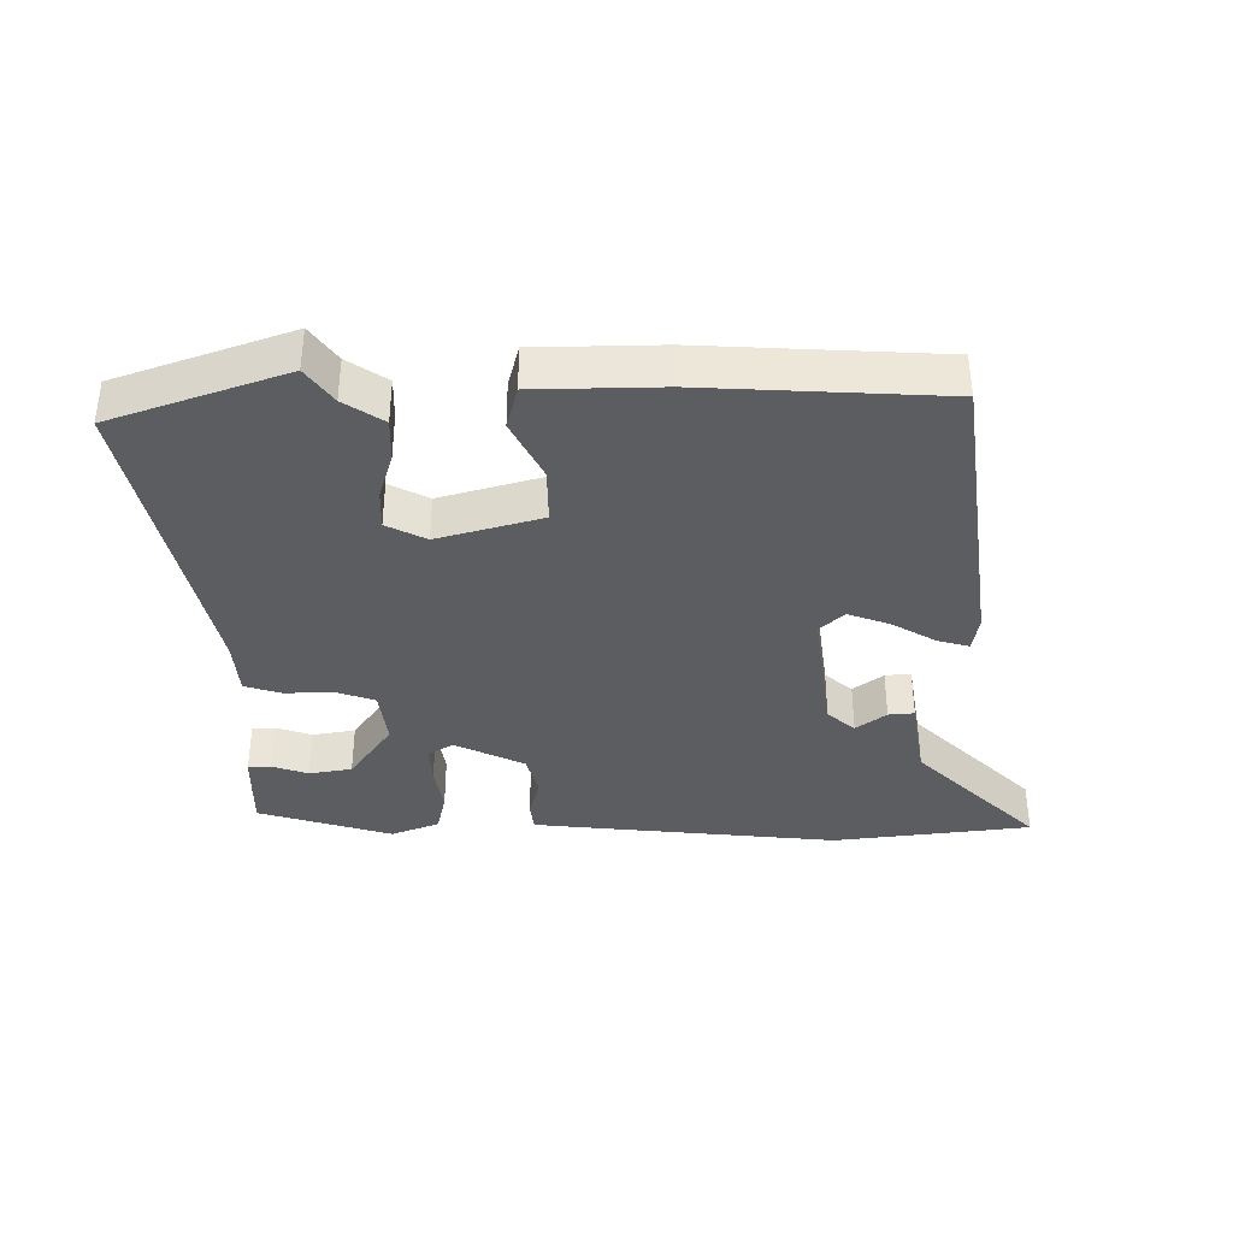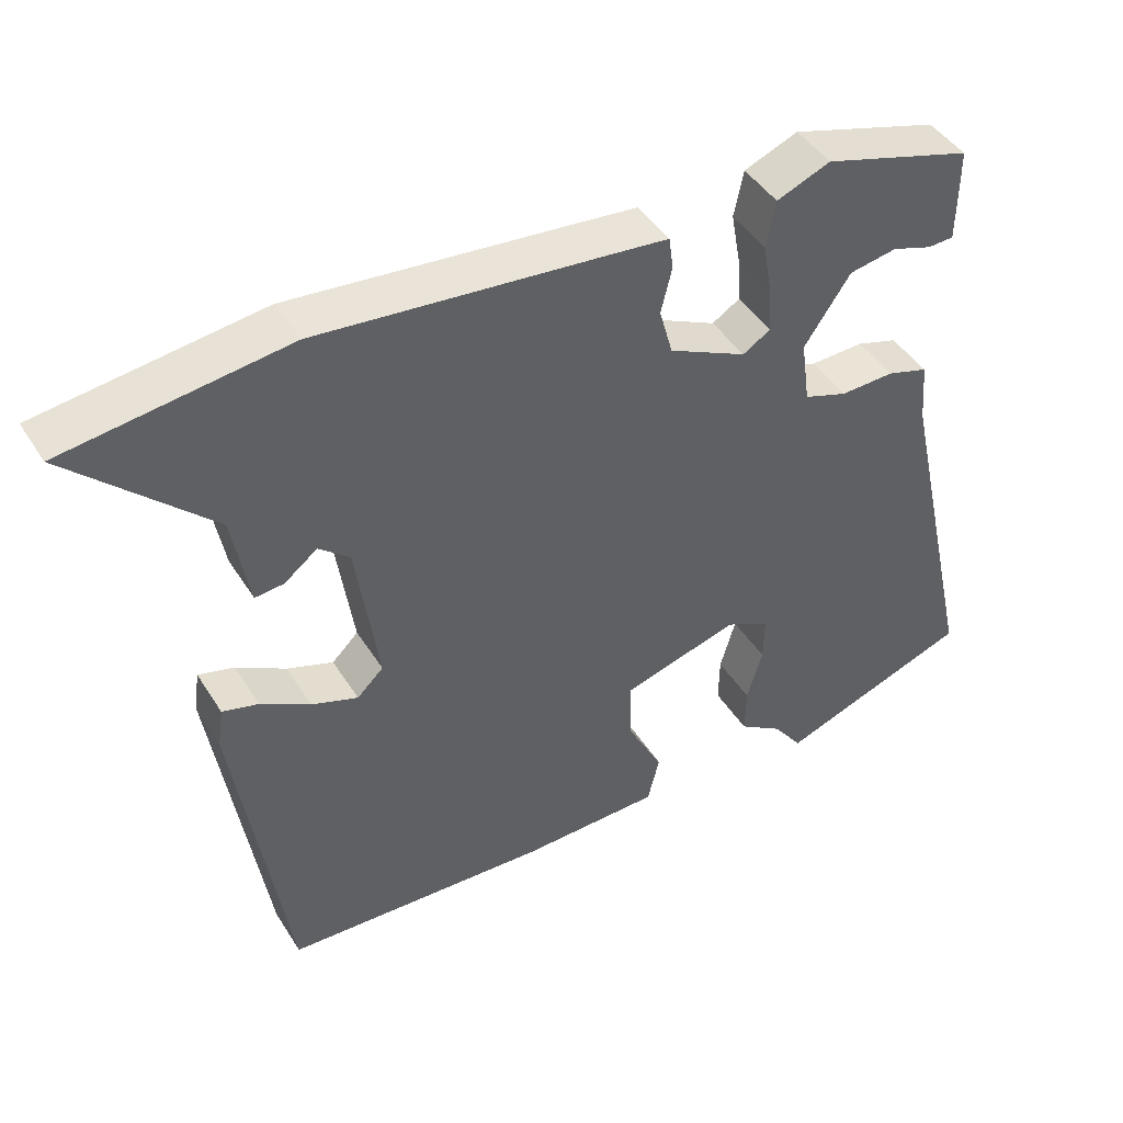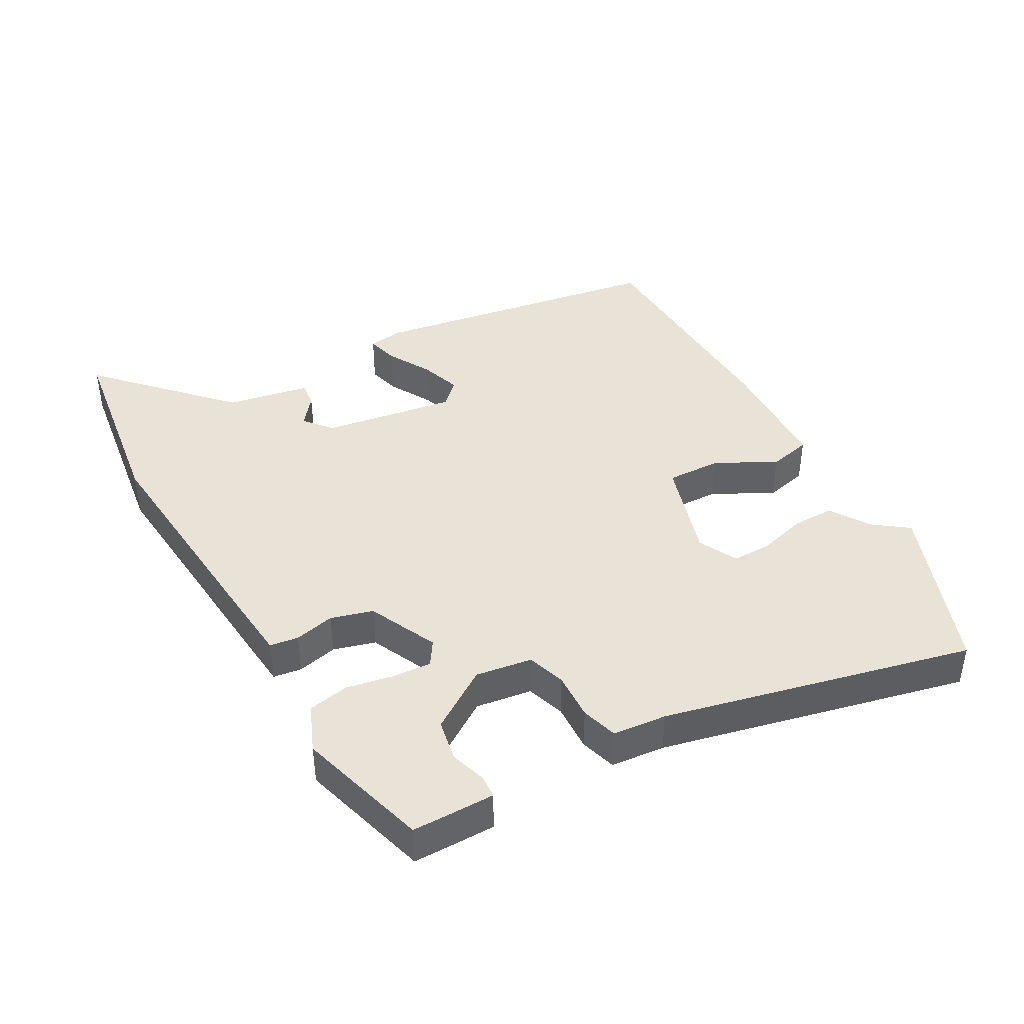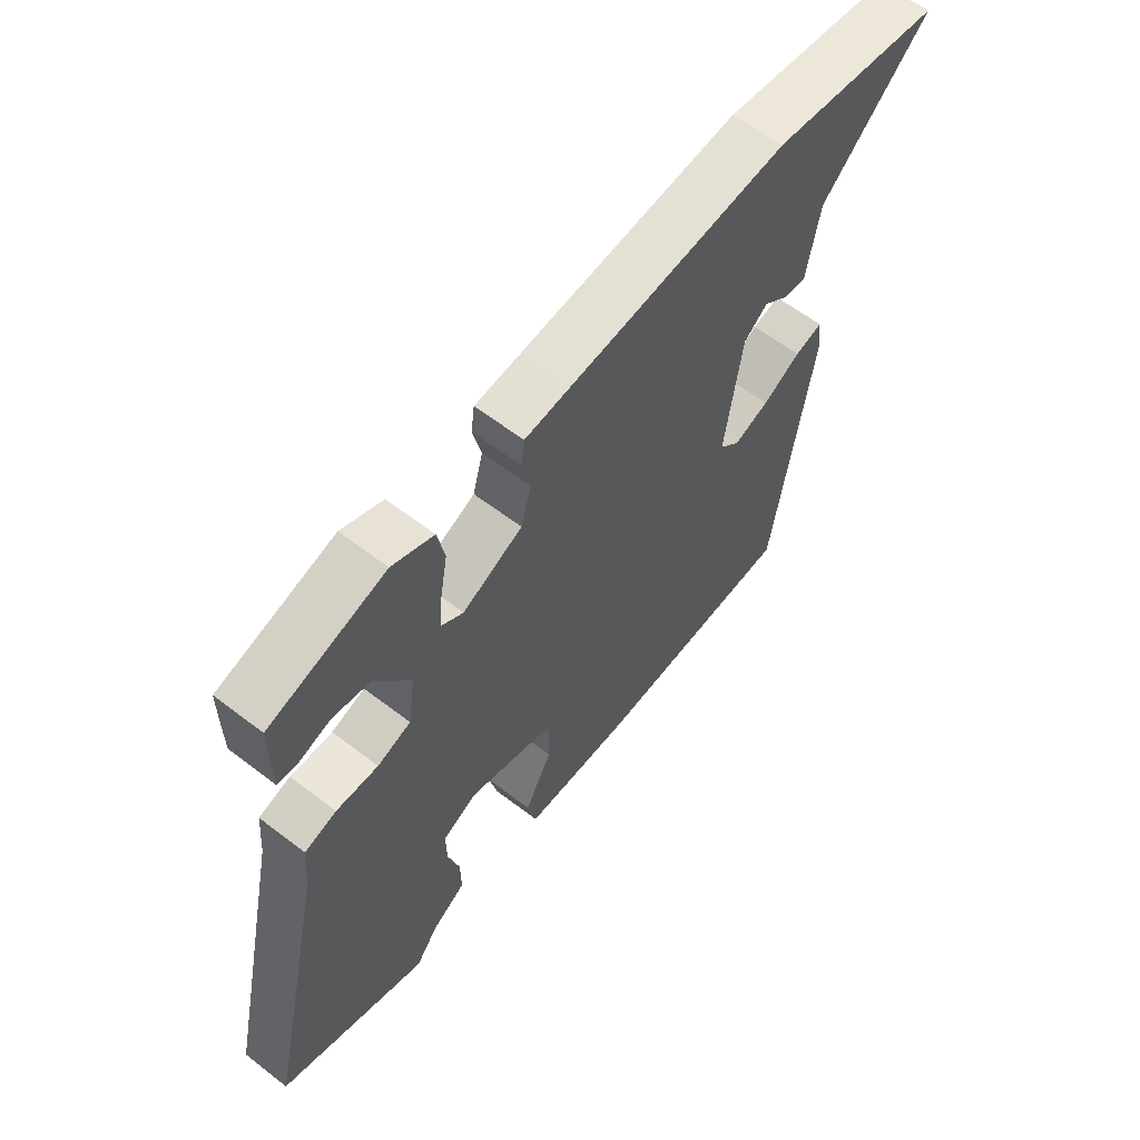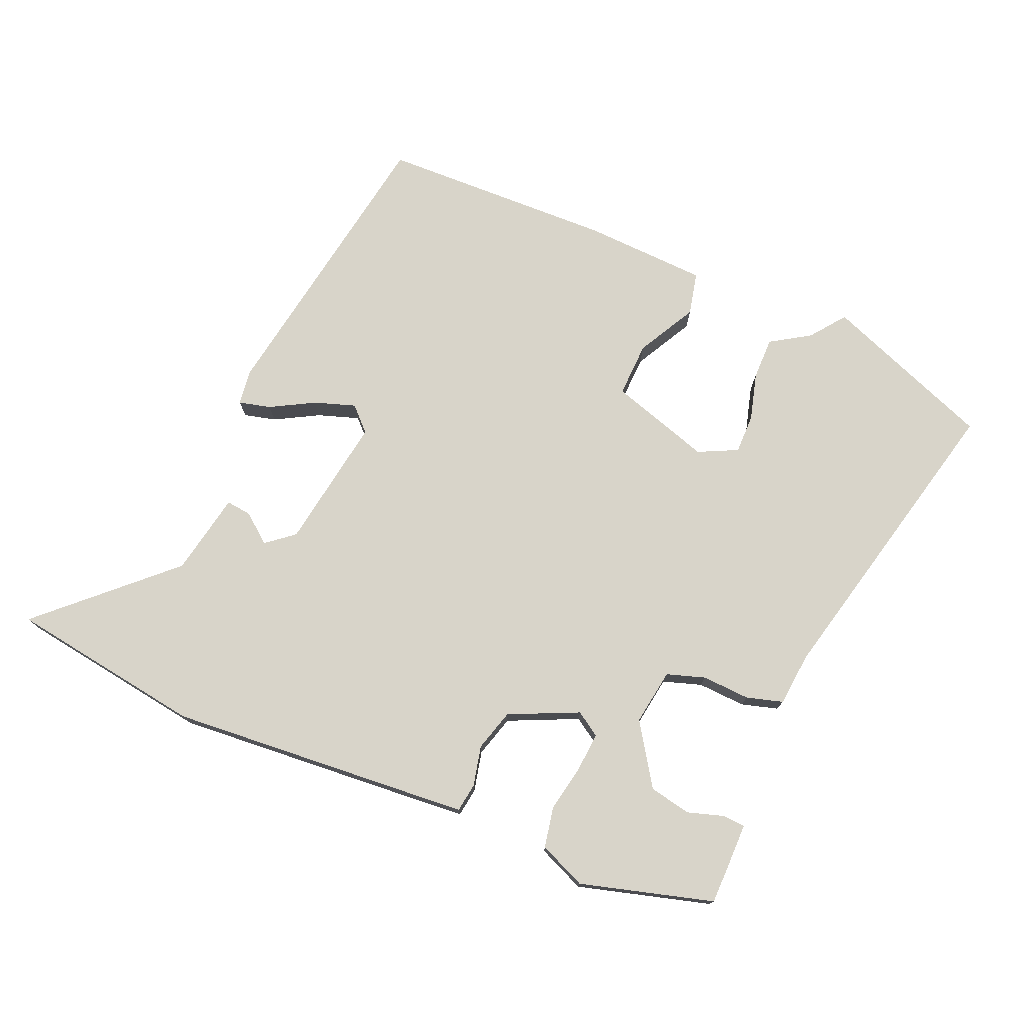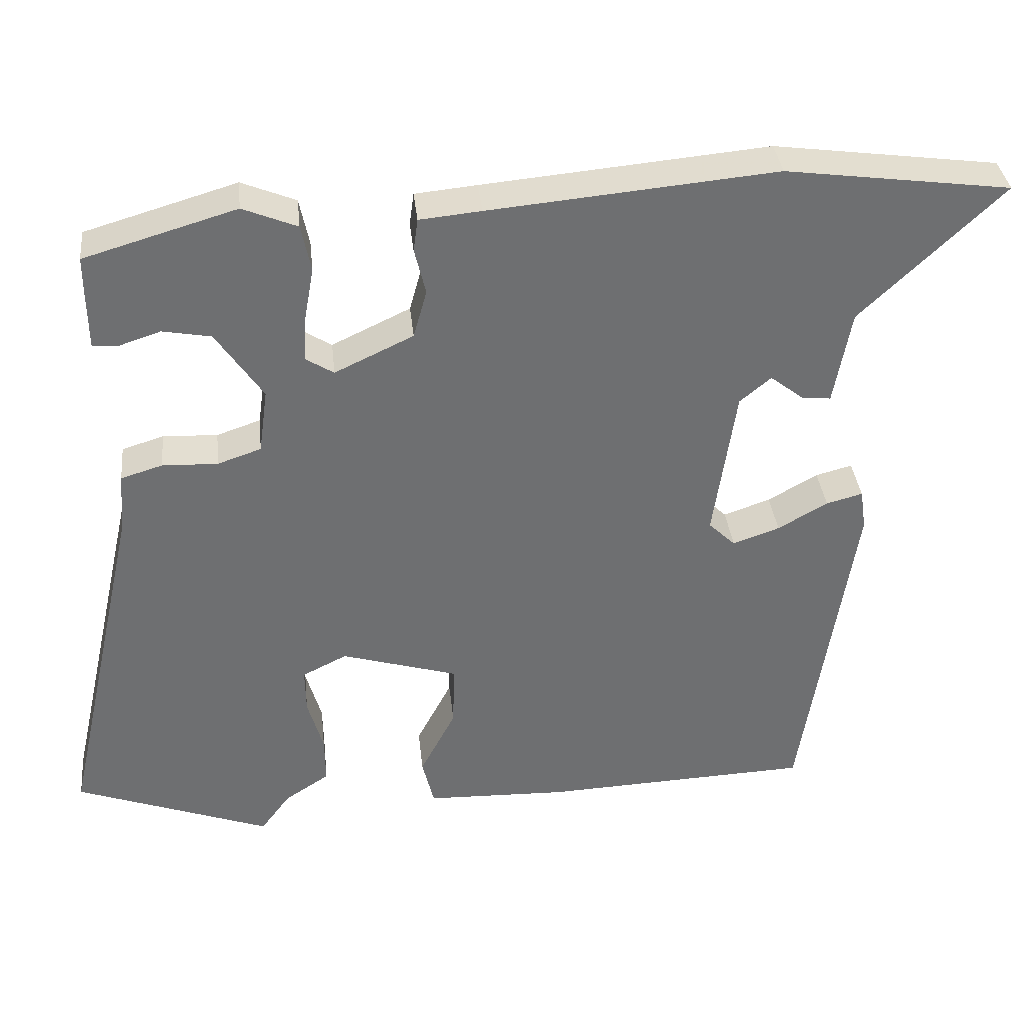
<metadata>
{"format":"obj","ext":"obj","renderer":"f3d","projection":"perspective","resolution":1024,"background":"white","views":[{"elev":-37.0,"azim":179.6,"up":"+Y"},{"elev":44.4,"azim":-30.1,"up":"+Z"},{"elev":41.8,"azim":61.2,"up":"+Y"},{"elev":60.3,"azim":128.2,"up":"+Z"},{"elev":75.3,"azim":23.8,"up":"+Y"},{"elev":35.9,"azim":173.9,"up":"+Z"}]}
</metadata>
<code>
v 0.534 0.07 0.445
v 0.534 0.07 0.389
v 0.533 0.07 0.317
v 0.498 0.07 0.315
v 0.443 0.07 0.333
v 0.378 0.07 0.321
v 0.315 0.07 0.228
v 0.327 0.07 0.141
v 0.386 0.07 0.121
v 0.46 0.07 0.124
v 0.516 0.07 0.107
v 0.523 0.07 0.024
v 0.63 0.07 -0.452
v 0.367 0.07 -0.549
v 0.327 0.07 -0.495
v 0.267 0.07 -0.456
v 0.268 0.07 -0.391
v 0.289 0.07 -0.318
v 0.29 0.07 -0.257
v 0.23 0.07 -0.227
v 0.073 0.07 -0.274
v 0.075 0.07 -0.359
v 0.123 0.07 -0.451
v 0.107 0.07 -0.517
v -0.084 0.07 -0.523
v -0.446 0.07 -0.508
v -0.516 0.07 -0.051
v -0.508 0.07 0.004
v -0.459 0.07 -0.009
v -0.392 0.07 -0.047
v -0.329 0.07 -0.069
v -0.293 0.07 -0.034
v -0.323 0.07 0.172
v -0.365 0.07 0.207
v -0.41 0.07 0.172
v -0.449 0.07 0.168
v -0.472 0.07 0.296
v -0.662 0.07 0.478
v -0.36 0.07 0.519
v 0.025 0.07 0.484
v 0.108 0.07 0.476
v 0.114 0.07 0.432
v 0.099 0.07 0.37
v 0.117 0.07 0.305
v 0.223 0.07 0.255
v 0.261 0.07 0.279
v 0.257 0.07 0.339
v 0.244 0.07 0.412
v 0.257 0.07 0.475
v 0.33 0.07 0.505
v 0.534 0 0.445
v 0.534 0 0.389
v 0.533 0 0.317
v 0.498 0 0.315
v 0.443 0 0.333
v 0.378 0 0.321
v 0.315 0 0.228
v 0.327 0 0.141
v 0.386 0 0.121
v 0.46 0 0.124
v 0.516 0 0.107
v 0.523 0 0.024
v 0.63 0 -0.452
v 0.367 0 -0.549
v 0.327 0 -0.495
v 0.267 0 -0.456
v 0.268 0 -0.391
v 0.289 0 -0.318
v 0.29 0 -0.257
v 0.23 0 -0.227
v 0.073 0 -0.274
v 0.075 0 -0.359
v 0.123 0 -0.451
v 0.107 0 -0.517
v -0.084 0 -0.523
v -0.446 0 -0.508
v -0.516 0 -0.051
v -0.508 0 0.004
v -0.459 0 -0.009
v -0.392 0 -0.047
v -0.329 0 -0.069
v -0.293 0 -0.034
v -0.323 0 0.172
v -0.365 0 0.207
v -0.41 0 0.172
v -0.449 0 0.168
v -0.472 0 0.296
v -0.662 0 0.478
v -0.36 0 0.519
v 0.025 0 0.484
v 0.108 0 0.476
v 0.114 0 0.432
v 0.099 0 0.37
v 0.117 0 0.305
v 0.223 0 0.255
v 0.261 0 0.279
v 0.257 0 0.339
v 0.244 0 0.412
v 0.257 0 0.475
v 0.33 0 0.505
f 47 48 49 50
f 46 47 50 1
f 45 46 1 2
f 40 41 42 43
f 40 43 44
f 37 38 39 40
f 37 40 44
f 34 35 36 37
f 34 37 44 45
f 27 28 29 30
f 27 30 31
f 26 27 31
f 25 26 31 32
f 22 23 24 25
f 21 22 25 32
f 15 16 17 18
f 15 18 19
f 12 13 14 15
f 12 15 19
f 9 10 11 12
f 8 9 12 19
f 7 8 19 20
f 2 3 4 5
f 2 5 6
f 45 2 6
f 33 34 45
f 21 32 33 45
f 7 20 21 45
f 6 7 45
f 100 99 98 97
f 51 100 97 96
f 52 51 96 95
f 93 92 91 90
f 94 93 90
f 90 89 88 87
f 94 90 87
f 87 86 85 84
f 95 94 87 84
f 80 79 78 77
f 81 80 77
f 81 77 76
f 82 81 76 75
f 75 74 73 72
f 82 75 72 71
f 68 67 66 65
f 69 68 65
f 65 64 63 62
f 69 65 62
f 62 61 60 59
f 69 62 59 58
f 70 69 58 57
f 55 54 53 52
f 56 55 52
f 56 52 95
f 95 84 83
f 95 83 82 71
f 95 71 70 57
f 95 57 56
f 1 51 52 2
f 2 52 53 3
f 3 53 54 4
f 4 54 55 5
f 5 55 56 6
f 6 56 57 7
f 7 57 58 8
f 8 58 59 9
f 9 59 60 10
f 10 60 61 11
f 11 61 62 12
f 12 62 63 13
f 13 63 64 14
f 14 64 65 15
f 15 65 66 16
f 16 66 67 17
f 17 67 68 18
f 18 68 69 19
f 19 69 70 20
f 20 70 71 21
f 21 71 72 22
f 22 72 73 23
f 23 73 74 24
f 24 74 75 25
f 25 75 76 26
f 26 76 77 27
f 27 77 78 28
f 28 78 79 29
f 29 79 80 30
f 30 80 81 31
f 31 81 82 32
f 32 82 83 33
f 33 83 84 34
f 34 84 85 35
f 35 85 86 36
f 36 86 87 37
f 37 87 88 38
f 38 88 89 39
f 39 89 90 40
f 40 90 91 41
f 41 91 92 42
f 42 92 93 43
f 43 93 94 44
f 44 94 95 45
f 45 95 96 46
f 46 96 97 47
f 47 97 98 48
f 48 98 99 49
f 49 99 100 50
f 50 100 51 1

</code>
